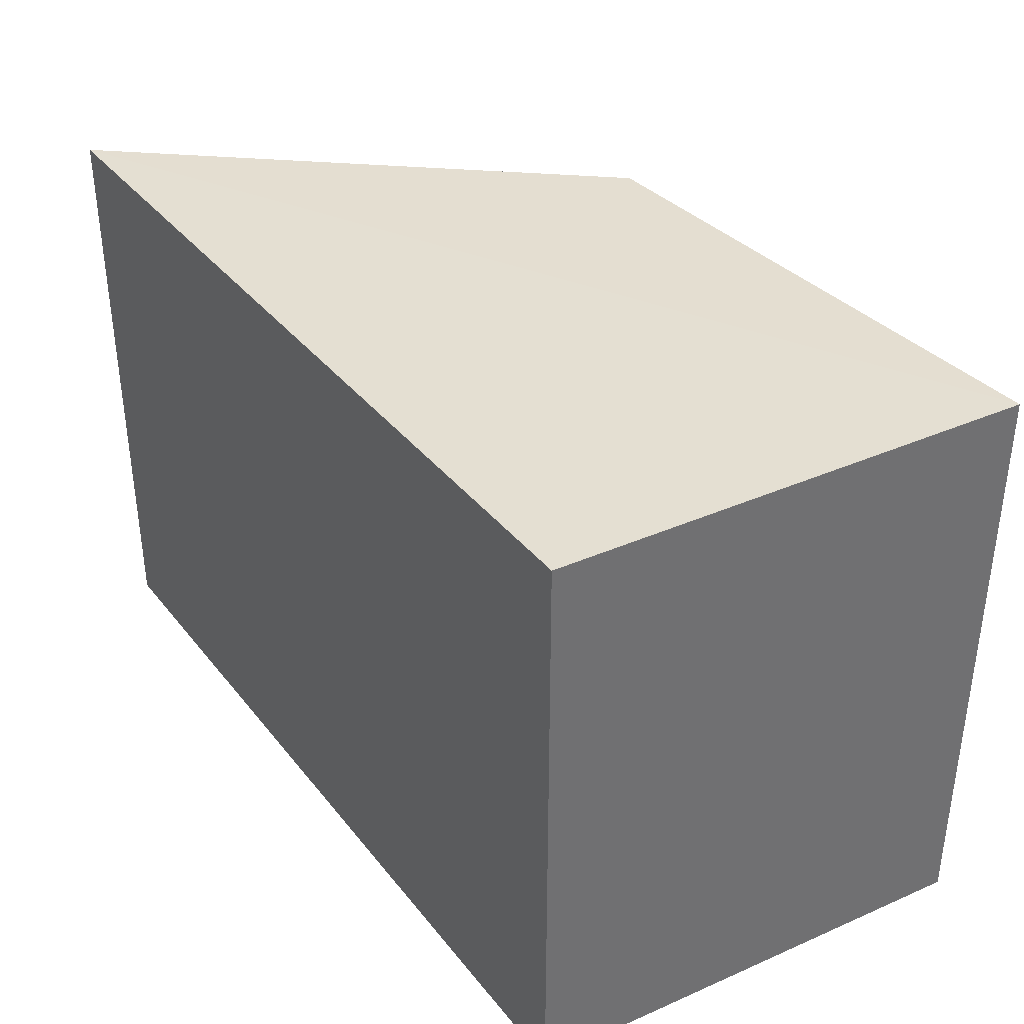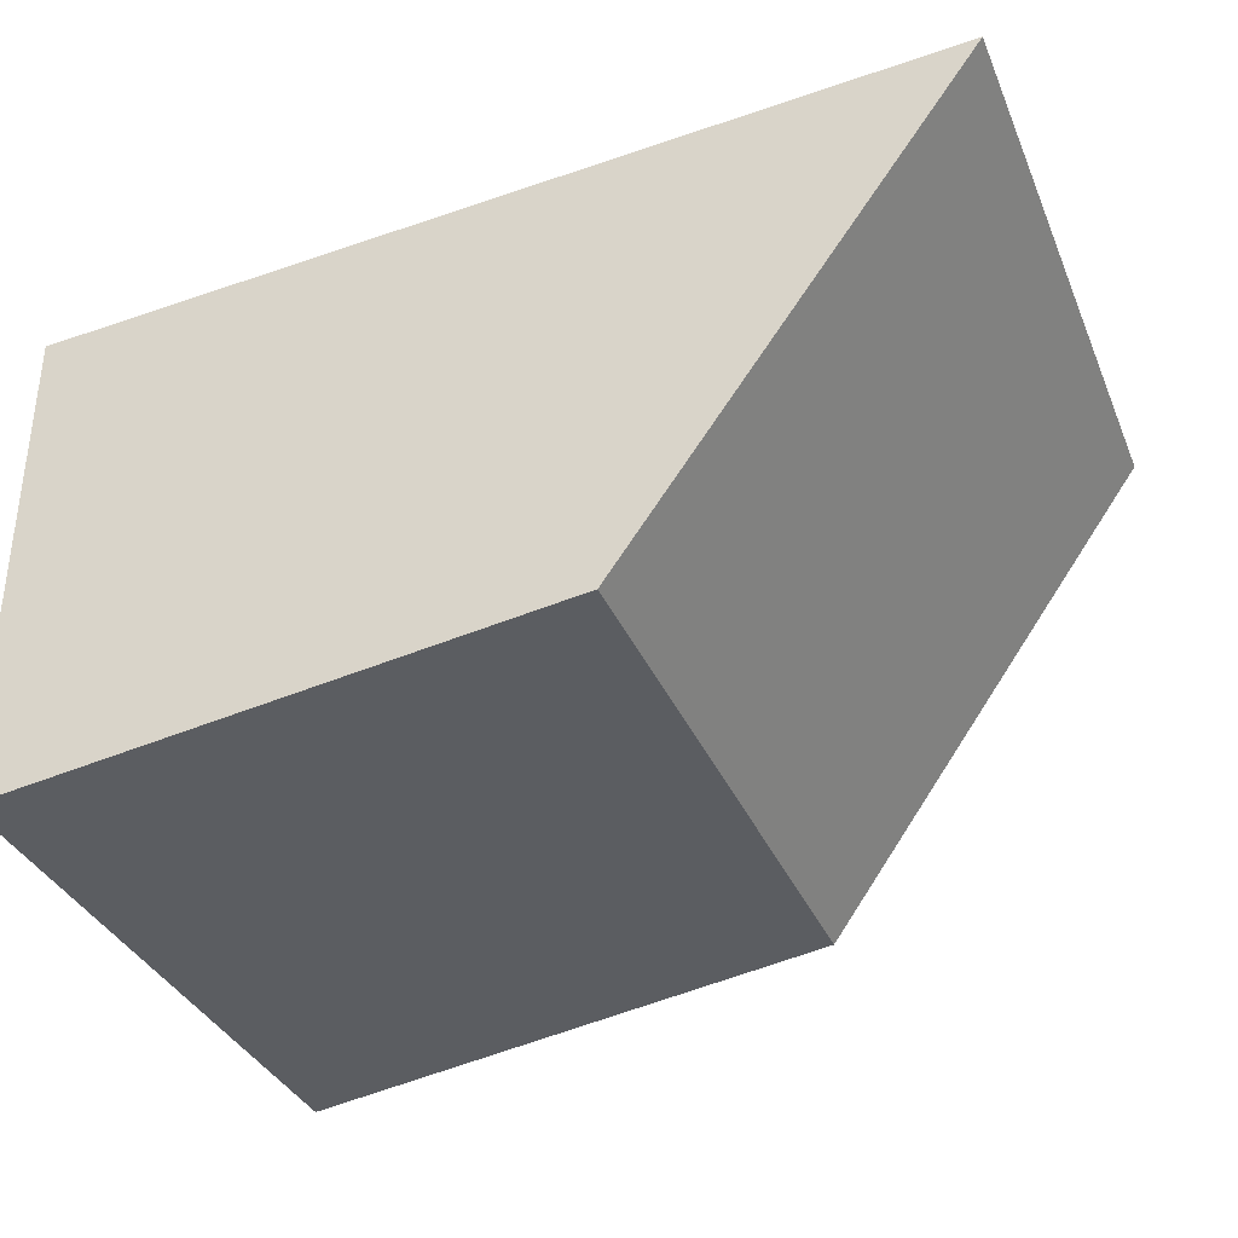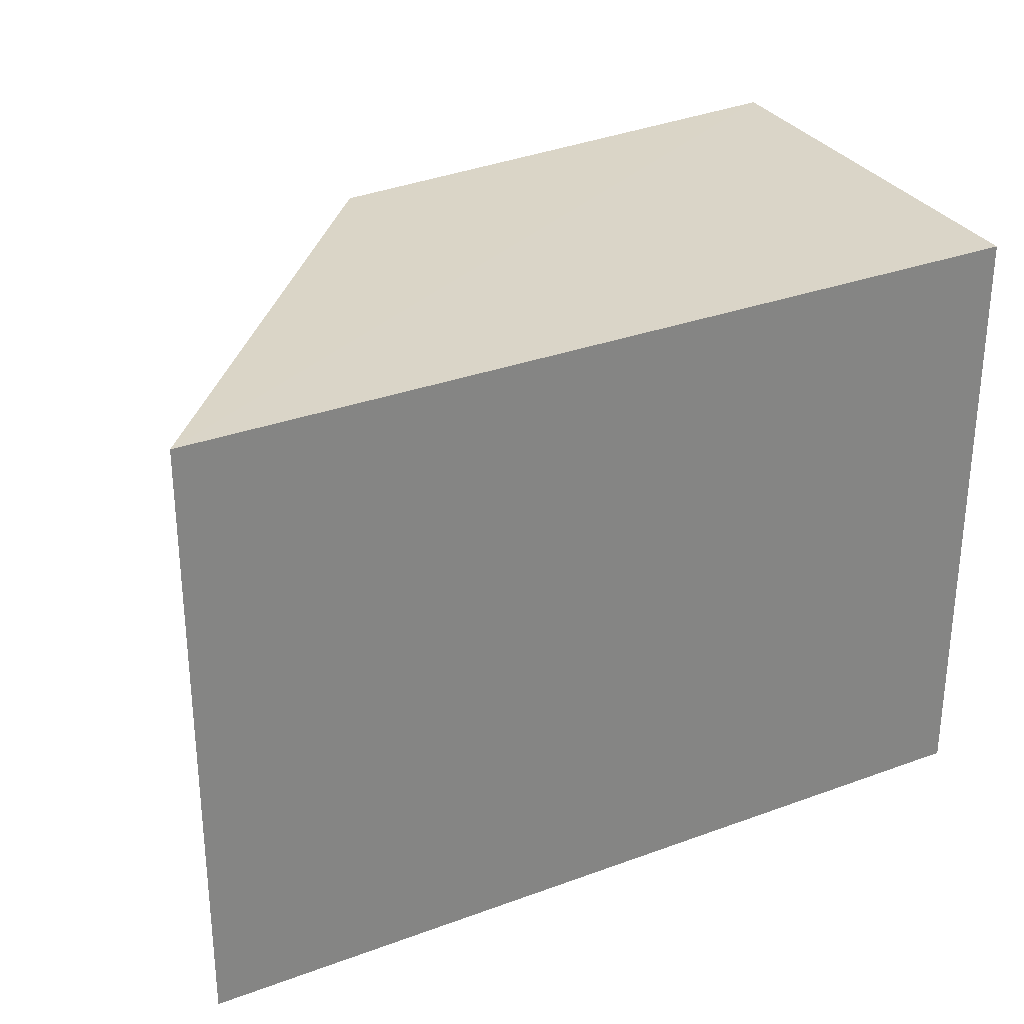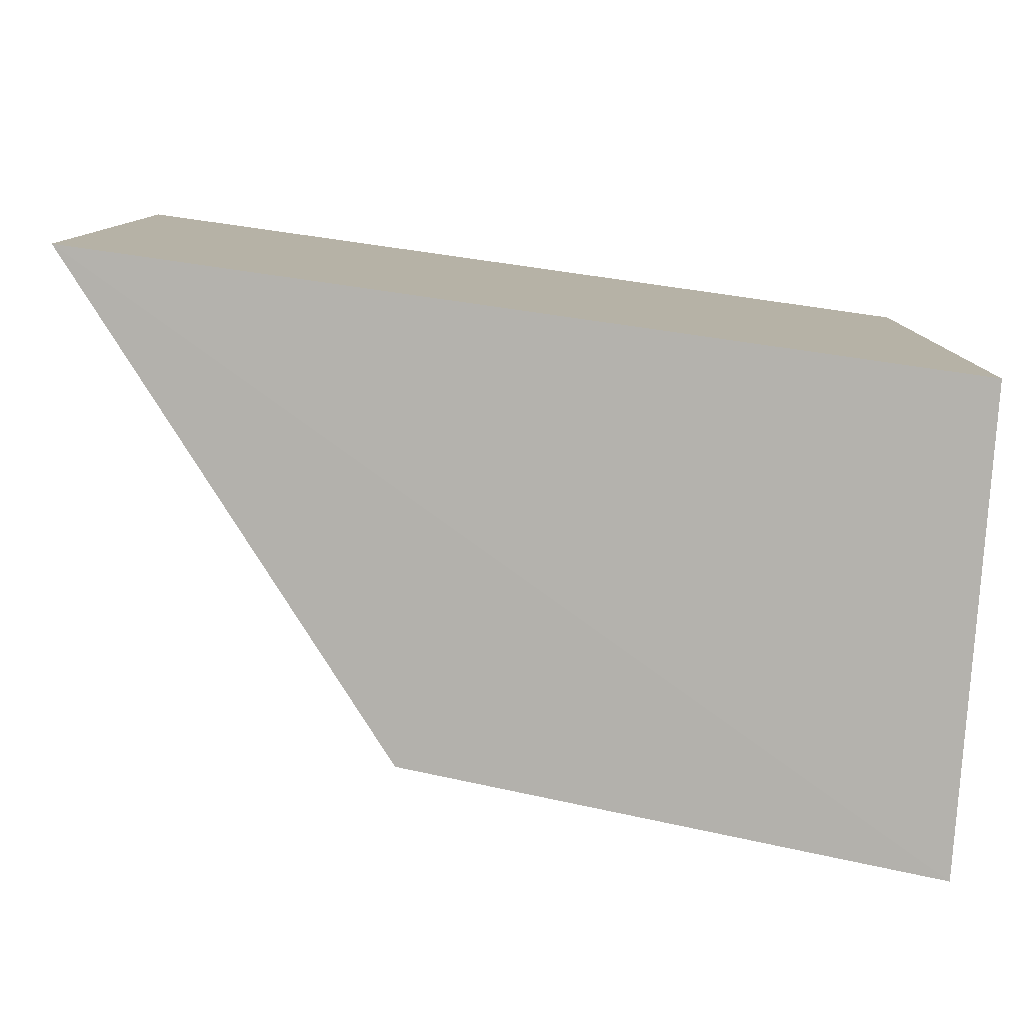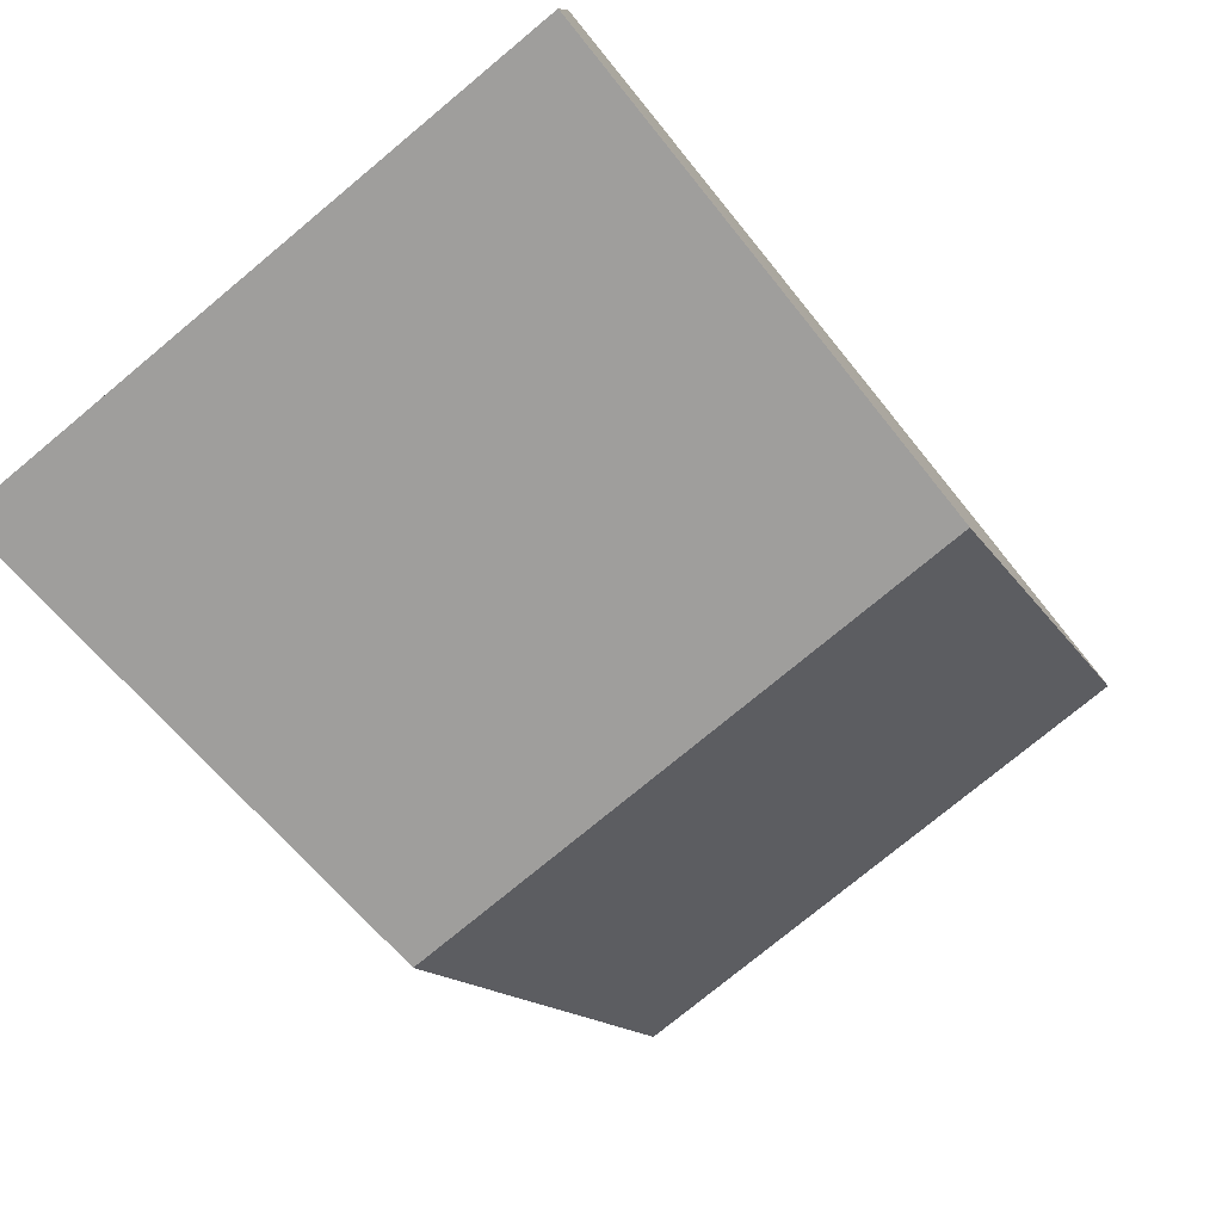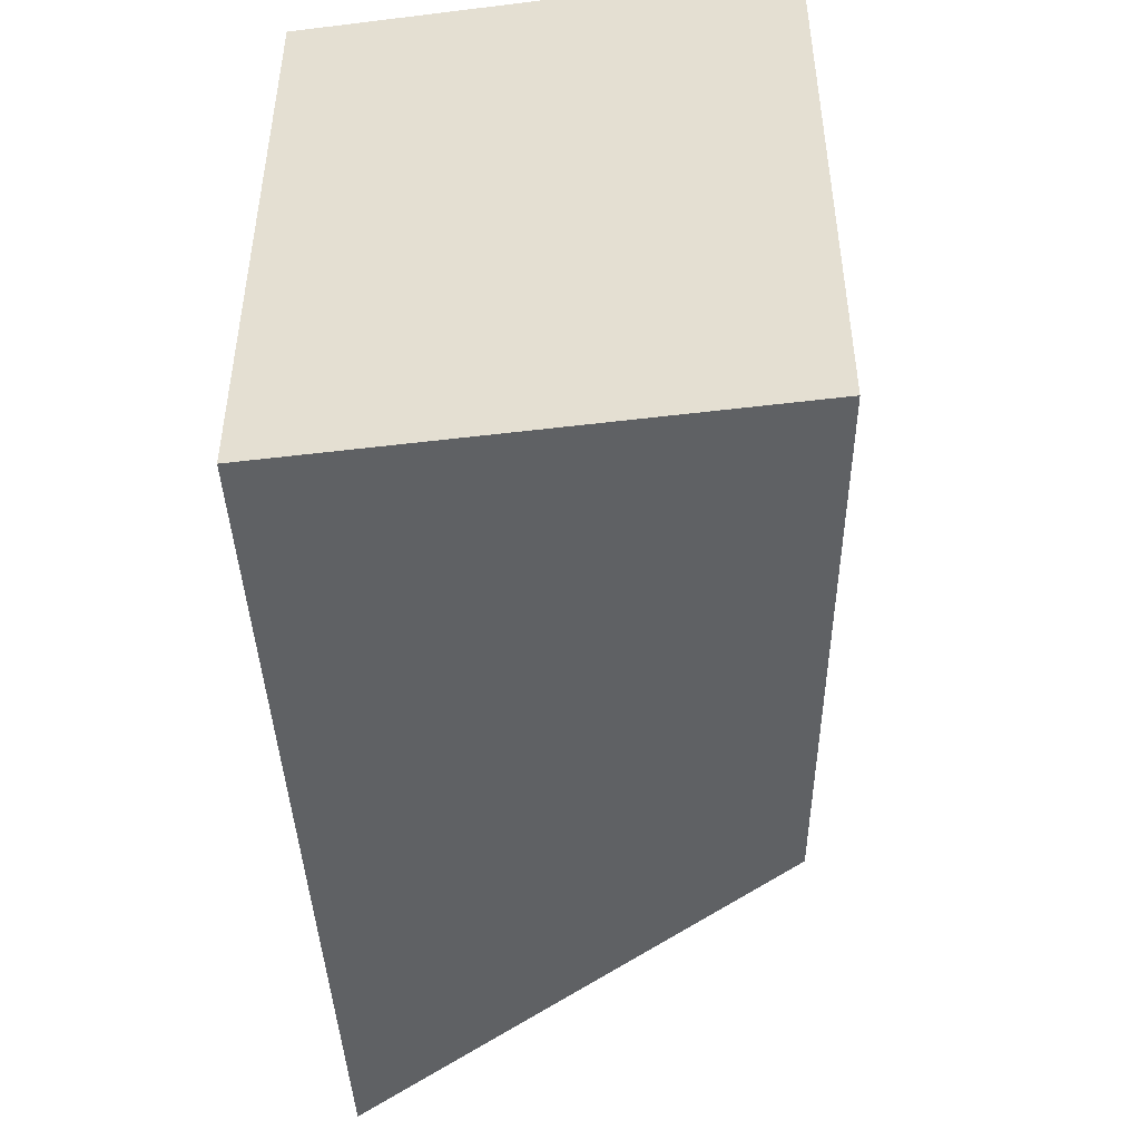
<metadata>
{"format":"obj","ext":"obj","renderer":"f3d","projection":"perspective","resolution":1024,"background":"white","views":[{"elev":37.4,"azim":-119.3,"up":"+Z"},{"elev":-35.3,"azim":21.0,"up":"+Y"},{"elev":29.4,"azim":155.6,"up":"+Z"},{"elev":-79.7,"azim":176.4,"up":"+Z"},{"elev":-76.9,"azim":-50.4,"up":"+Y"},{"elev":-46.5,"azim":-82.1,"up":"+Z"}]}
</metadata>
<code>
v 0.09909 -0.3032 0.02839
v 0.1308 -0.2588 -0.02843
v 0.1308 -0.2588 0.0284
v 0.04881 -0.2651 0.029
v 0.04881 -0.3106 -0.02906
v 0.04881 -0.3106 0.029
v 0.09909 -0.3032 -0.02843
v 0.04881 -0.2652 -0.02906
f 3 2 4
f 6 1 3
f 6 3 4
f 6 5 1
f 6 4 5
f 7 5 2
f 7 1 5
f 7 2 3
f 7 3 1
f 8 5 4
f 8 4 2
f 8 2 5

</code>
